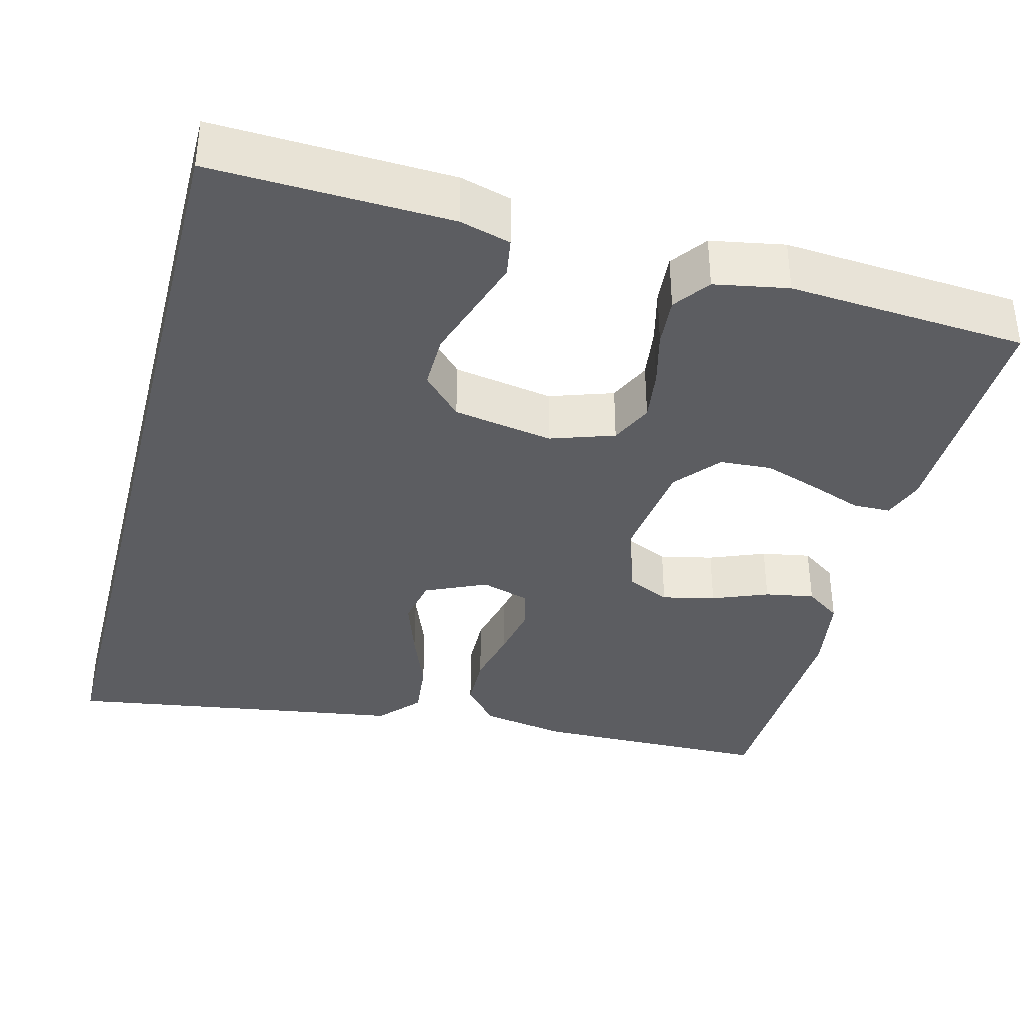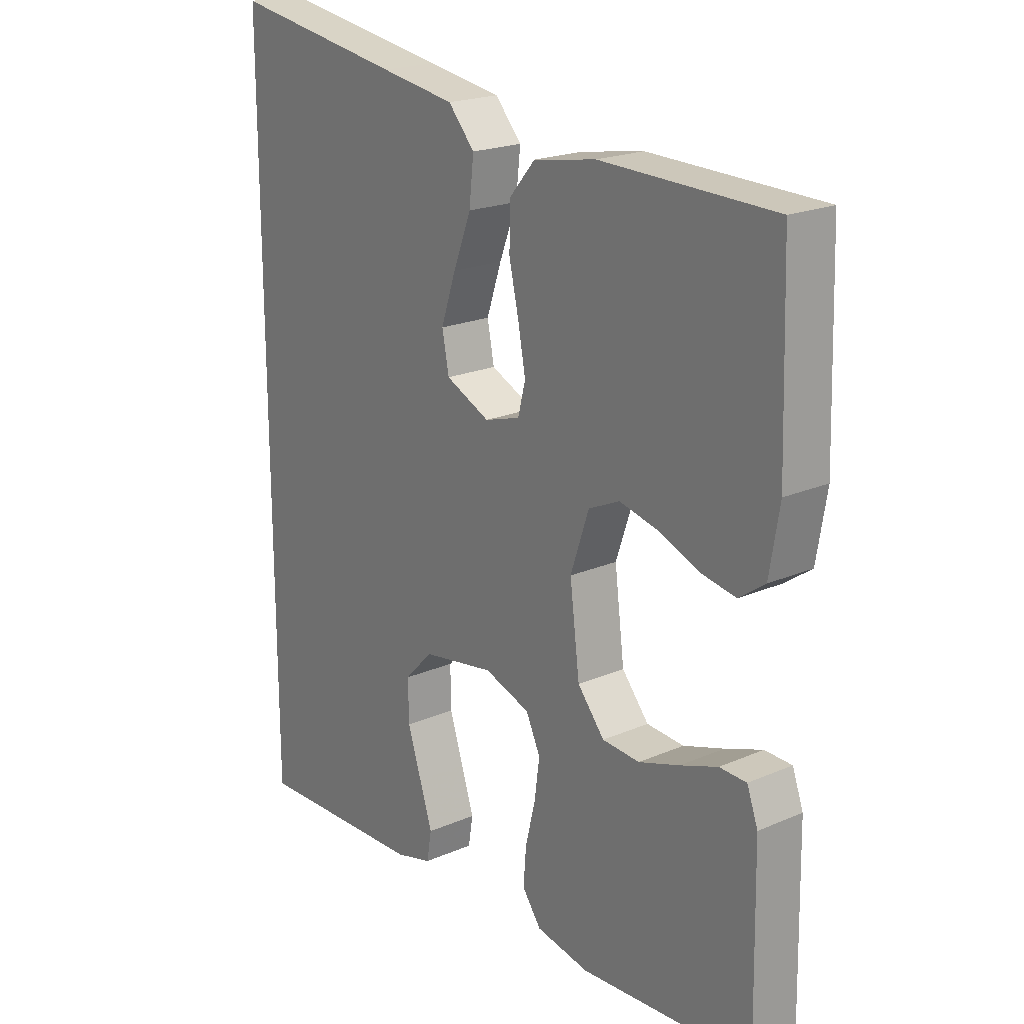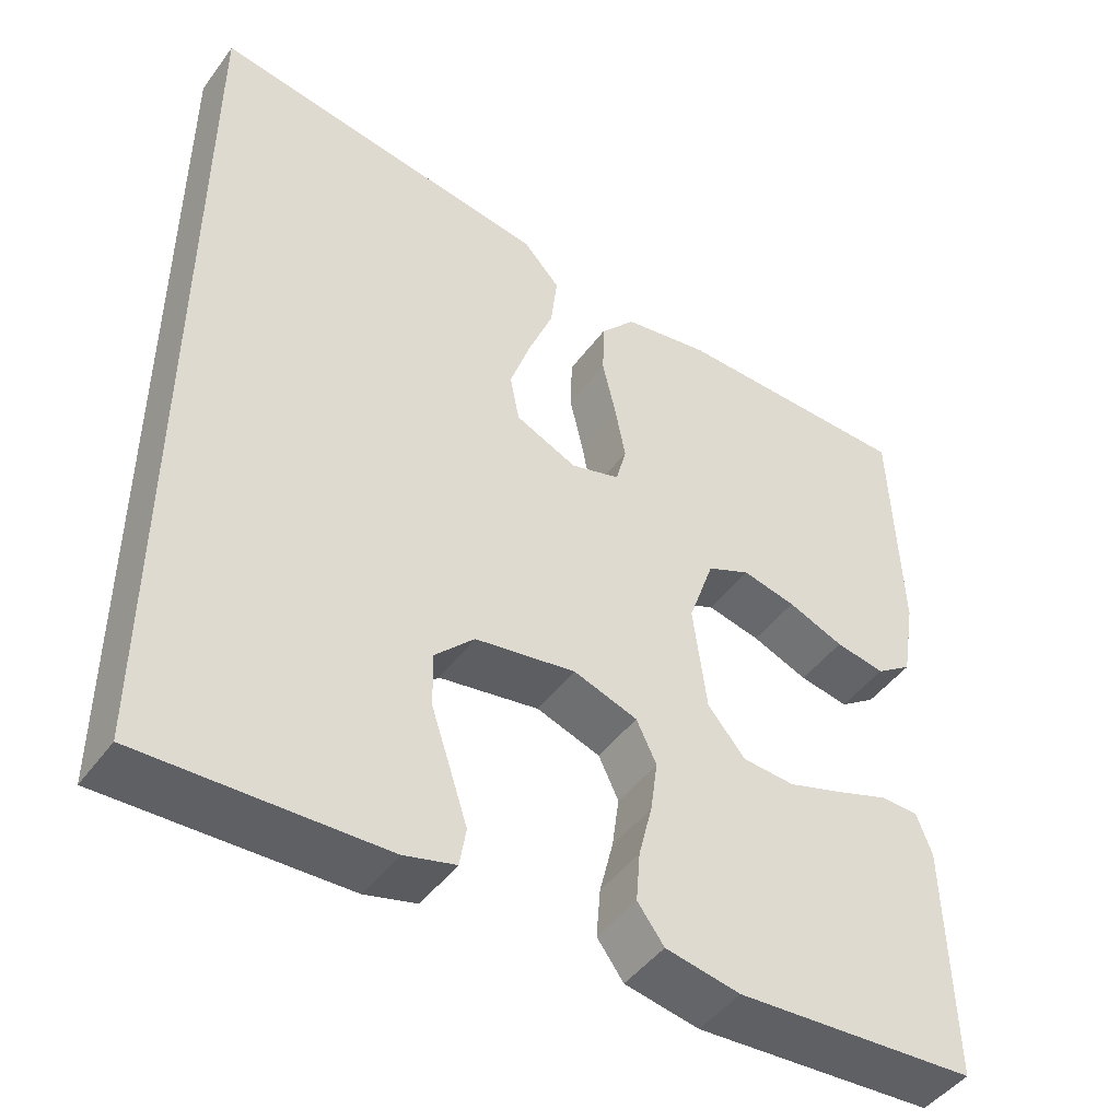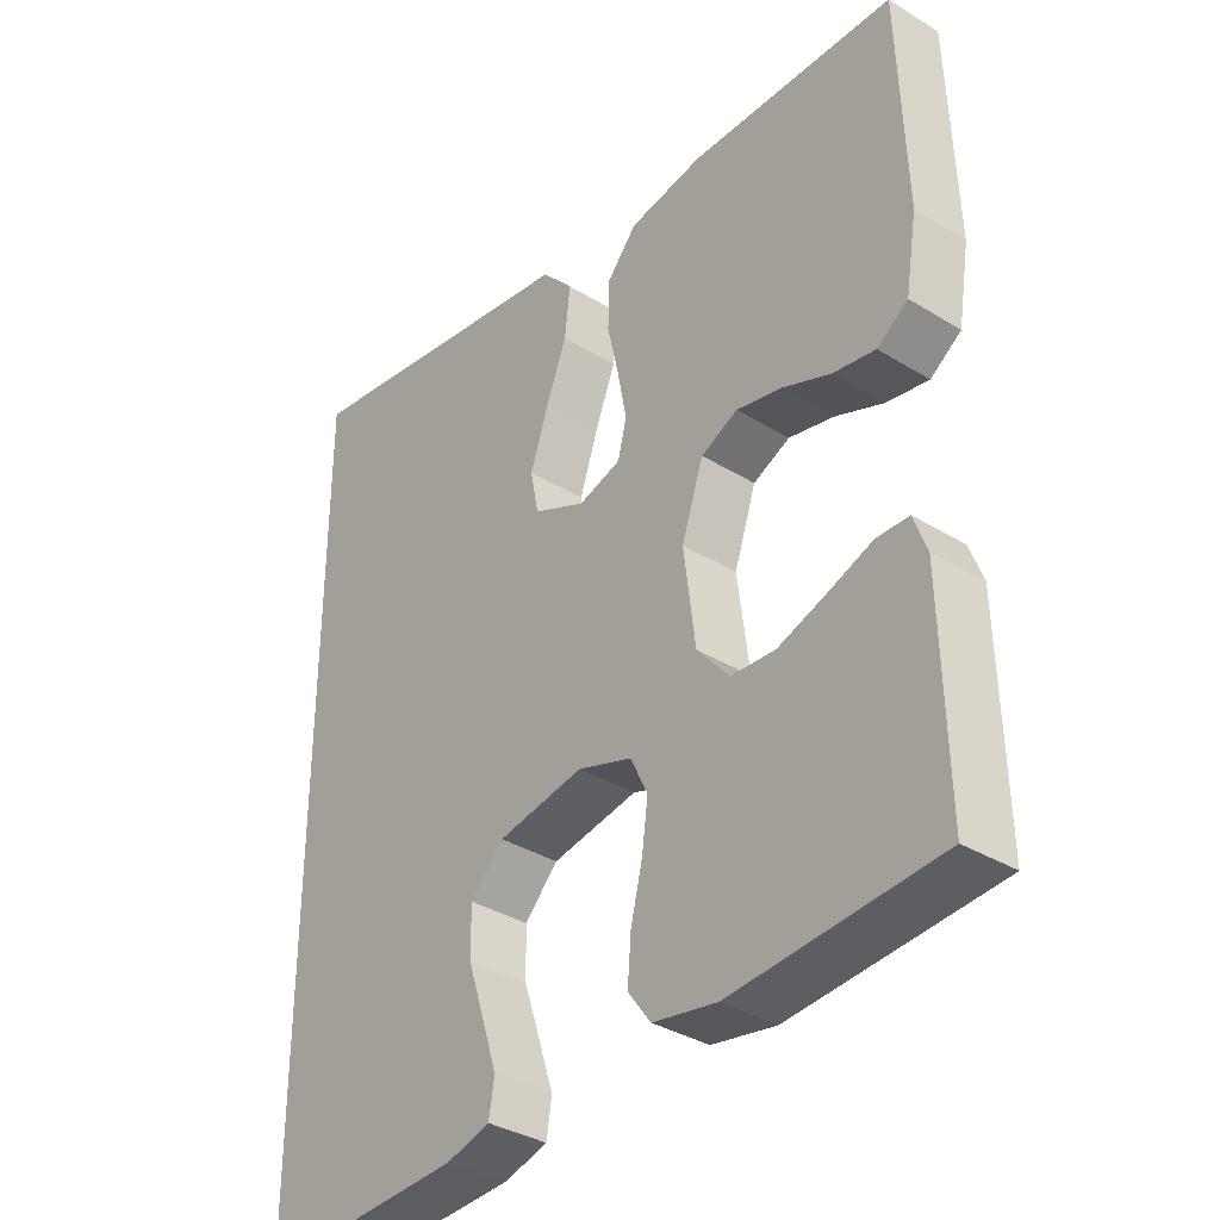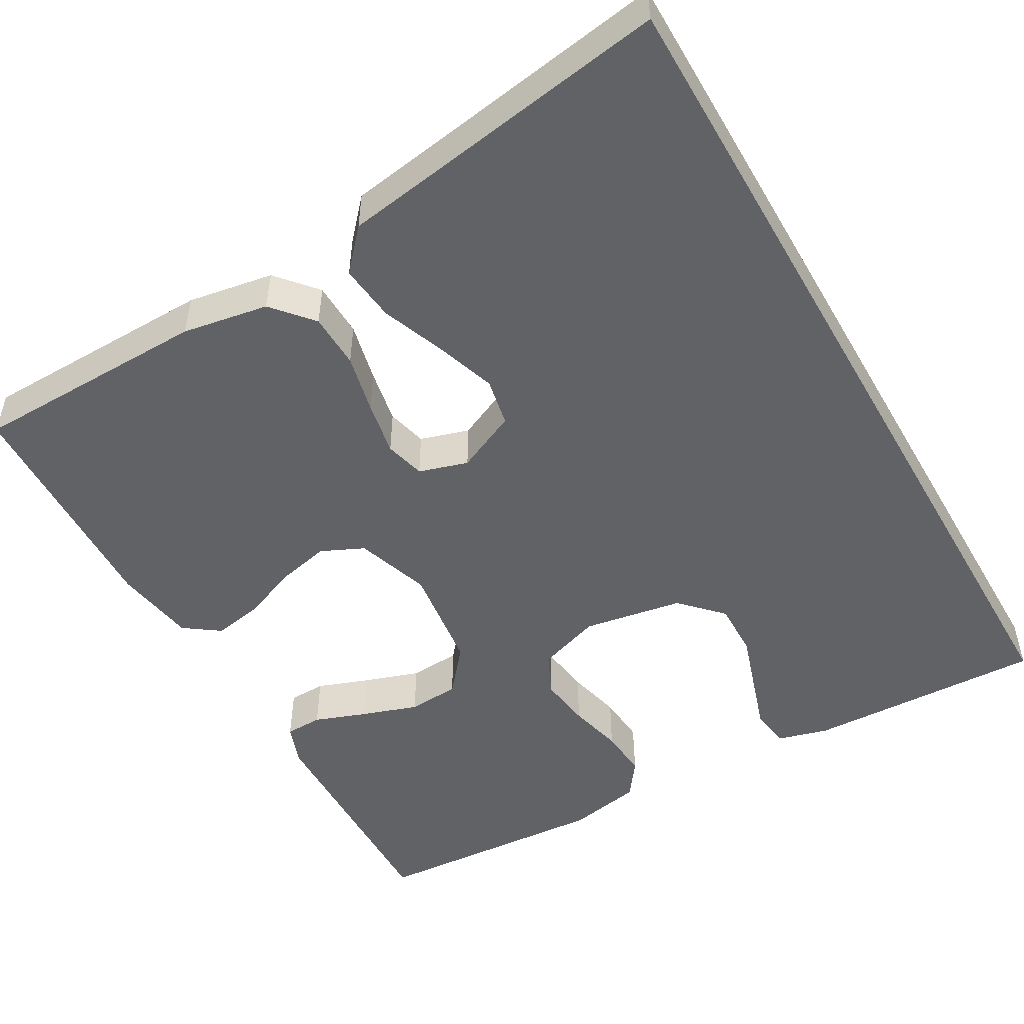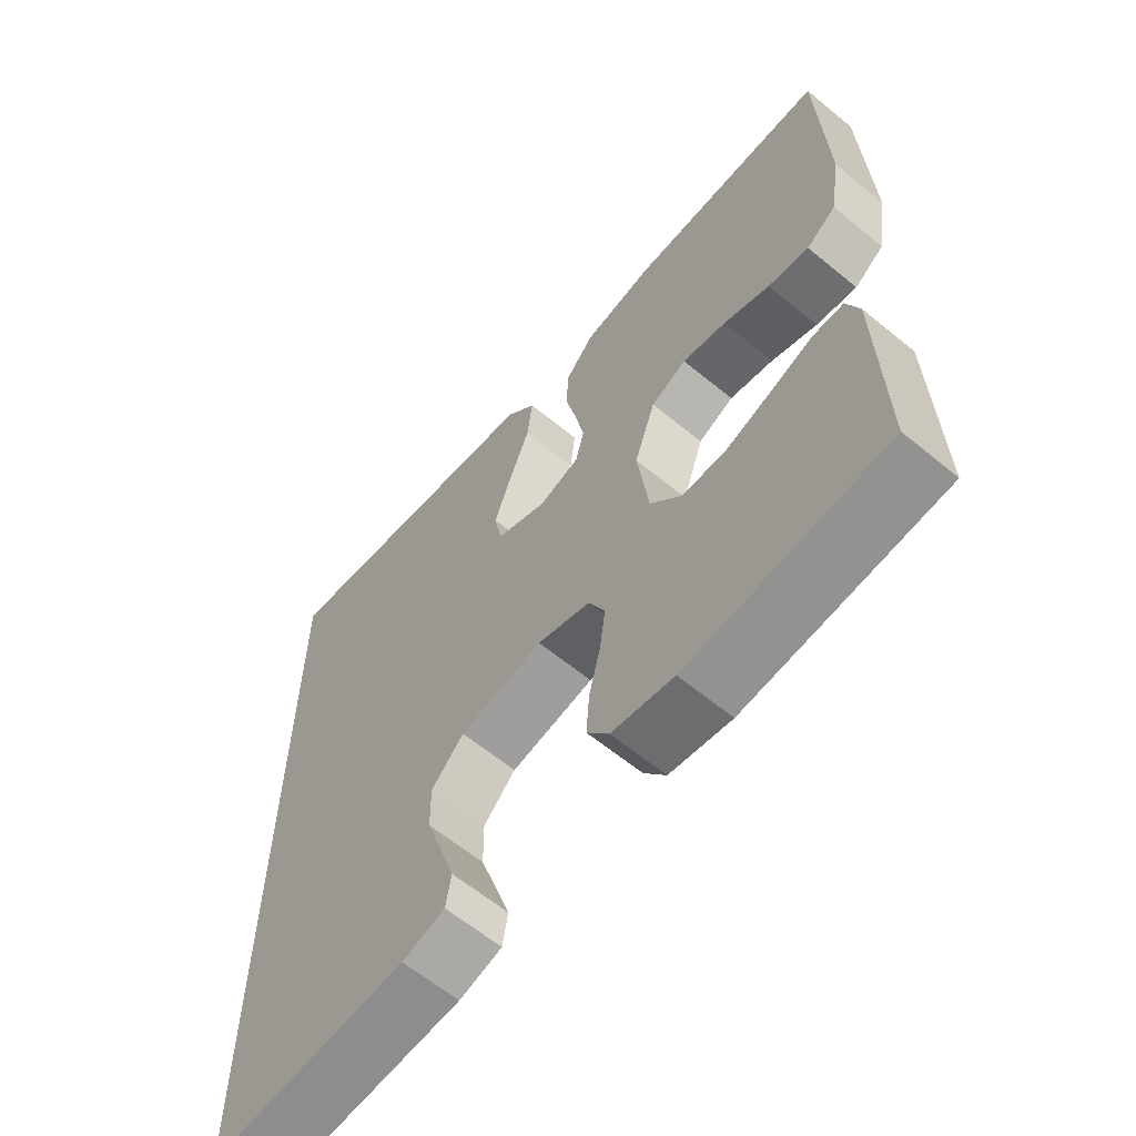
<metadata>
{"format":"obj","ext":"obj","renderer":"f3d","projection":"perspective","resolution":1024,"background":"white","views":[{"elev":-36.9,"azim":165.5,"up":"+Y"},{"elev":20.7,"azim":-127.9,"up":"+Z"},{"elev":-46.7,"azim":145.6,"up":"+Z"},{"elev":-35.6,"azim":-129.0,"up":"+Z"},{"elev":-50.6,"azim":29.8,"up":"+Y"},{"elev":-62.8,"azim":-129.7,"up":"+Z"}]}
</metadata>
<code>
v 0.5 0.07 0.594
v 0.5 0.07 -0.544
v 0.2 0.07 -0.532
v 0.136 0.07 -0.514
v 0.128 0.07 -0.465
v 0.15 0.07 -0.397
v 0.174 0.07 -0.324
v 0.175 0.07 -0.255
v 0.126 0.07 -0.204
v 0 0.07 -0.182
v -0.08 0.07 -0.209
v -0.105 0.07 -0.262
v -0.096 0.07 -0.328
v -0.079 0.07 -0.397
v -0.074 0.07 -0.46
v -0.107 0.07 -0.505
v -0.2 0.07 -0.522
v -0.5 0.07 -0.5
v -0.494 0.07 -0.2
v -0.475 0.07 -0.148
v -0.428 0.07 -0.147
v -0.363 0.07 -0.171
v -0.292 0.07 -0.195
v -0.227 0.07 -0.191
v -0.18 0.07 -0.135
v -0.163 0.07 0
v -0.195 0.07 0.094
v -0.249 0.07 0.119
v -0.316 0.07 0.104
v -0.386 0.07 0.076
v -0.448 0.07 0.065
v -0.493 0.07 0.097
v -0.51 0.07 0.2
v -0.5 0.07 0.5
v -0.2 0.07 0.505
v -0.091 0.07 0.486
v -0.047 0.07 0.435
v -0.045 0.07 0.365
v -0.062 0.07 0.29
v -0.075 0.07 0.221
v -0.062 0.07 0.17
v 0 0.07 0.151
v 0.077 0.07 0.186
v 0.089 0.07 0.247
v 0.063 0.07 0.324
v 0.032 0.07 0.404
v 0.024 0.07 0.476
v 0.07 0.07 0.527
v 0.2 0.07 0.547
v 0.5 0 0.594
v 0.5 0 -0.544
v 0.2 0 -0.532
v 0.136 0 -0.514
v 0.128 0 -0.465
v 0.15 0 -0.397
v 0.174 0 -0.324
v 0.175 0 -0.255
v 0.126 0 -0.204
v 0 0 -0.182
v -0.08 0 -0.209
v -0.105 0 -0.262
v -0.096 0 -0.328
v -0.079 0 -0.397
v -0.074 0 -0.46
v -0.107 0 -0.505
v -0.2 0 -0.522
v -0.5 0 -0.5
v -0.494 0 -0.2
v -0.475 0 -0.148
v -0.428 0 -0.147
v -0.363 0 -0.171
v -0.292 0 -0.195
v -0.227 0 -0.191
v -0.18 0 -0.135
v -0.163 0 0
v -0.195 0 0.094
v -0.249 0 0.119
v -0.316 0 0.104
v -0.386 0 0.076
v -0.448 0 0.065
v -0.493 0 0.097
v -0.51 0 0.2
v -0.5 0 0.5
v -0.2 0 0.505
v -0.091 0 0.486
v -0.047 0 0.435
v -0.045 0 0.365
v -0.062 0 0.29
v -0.075 0 0.221
v -0.062 0 0.17
v 0 0 0.151
v 0.077 0 0.186
v 0.089 0 0.247
v 0.063 0 0.324
v 0.032 0 0.404
v 0.024 0 0.476
v 0.07 0 0.527
v 0.2 0 0.547
f 47 48 49
f 46 47 49
f 45 46 49
f 49 1 2
f 45 49 2
f 44 45 2
f 43 44 2
f 42 43 2
f 41 42 2
f 37 38 39
f 36 37 39
f 35 36 39
f 34 35 39
f 33 34 39
f 32 33 39
f 31 32 39
f 30 31 39
f 29 30 39
f 28 29 39 40
f 27 28 40 41
f 20 21 22
f 19 20 22
f 18 19 22
f 17 18 22
f 16 17 22
f 15 16 22
f 14 15 22
f 13 14 22
f 12 13 22 23
f 11 12 23 24
f 5 6 7
f 4 5 7
f 3 4 7
f 2 3 7
f 2 7 8
f 41 2 8 9
f 41 9 10
f 27 41 10
f 26 27 10
f 10 11 24 25
f 10 25 26
f 98 97 96
f 98 96 95
f 98 95 94
f 51 50 98
f 51 98 94
f 51 94 93
f 51 93 92
f 51 92 91
f 51 91 90
f 88 87 86
f 88 86 85
f 88 85 84
f 88 84 83
f 88 83 82
f 88 82 81
f 88 81 80
f 88 80 79
f 88 79 78
f 89 88 78 77
f 90 89 77 76
f 71 70 69
f 71 69 68
f 71 68 67
f 71 67 66
f 71 66 65
f 71 65 64
f 71 64 63
f 71 63 62
f 72 71 62 61
f 73 72 61 60
f 56 55 54
f 56 54 53
f 56 53 52
f 56 52 51
f 57 56 51
f 58 57 51 90
f 59 58 90
f 59 90 76
f 59 76 75
f 74 73 60 59
f 75 74 59
f 1 50 51 2
f 2 51 52 3
f 3 52 53 4
f 4 53 54 5
f 5 54 55 6
f 6 55 56 7
f 7 56 57 8
f 8 57 58 9
f 9 58 59 10
f 10 59 60 11
f 11 60 61 12
f 12 61 62 13
f 13 62 63 14
f 14 63 64 15
f 15 64 65 16
f 16 65 66 17
f 17 66 67 18
f 18 67 68 19
f 19 68 69 20
f 20 69 70 21
f 21 70 71 22
f 22 71 72 23
f 23 72 73 24
f 24 73 74 25
f 25 74 75 26
f 26 75 76 27
f 27 76 77 28
f 28 77 78 29
f 29 78 79 30
f 30 79 80 31
f 31 80 81 32
f 32 81 82 33
f 33 82 83 34
f 34 83 84 35
f 35 84 85 36
f 36 85 86 37
f 37 86 87 38
f 38 87 88 39
f 39 88 89 40
f 40 89 90 41
f 41 90 91 42
f 42 91 92 43
f 43 92 93 44
f 44 93 94 45
f 45 94 95 46
f 46 95 96 47
f 47 96 97 48
f 48 97 98 49
f 49 98 50 1

</code>
